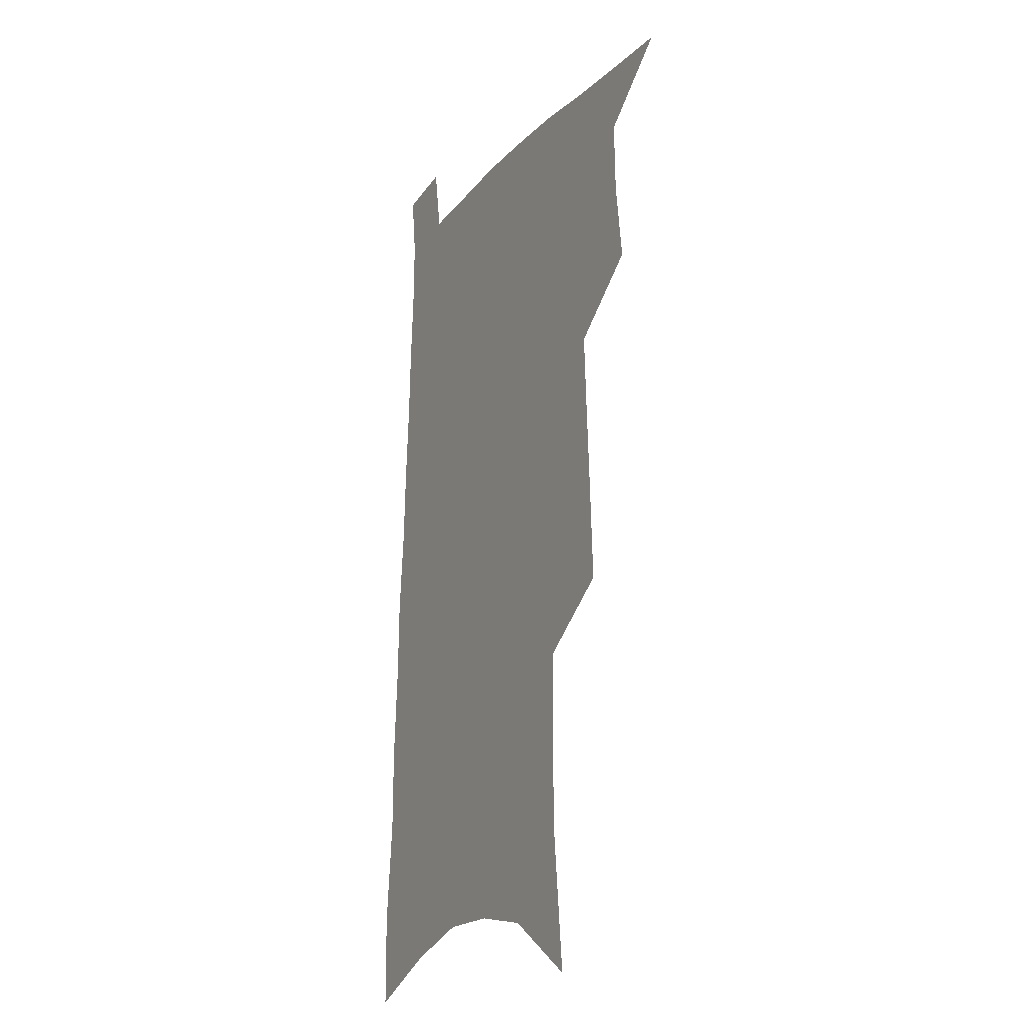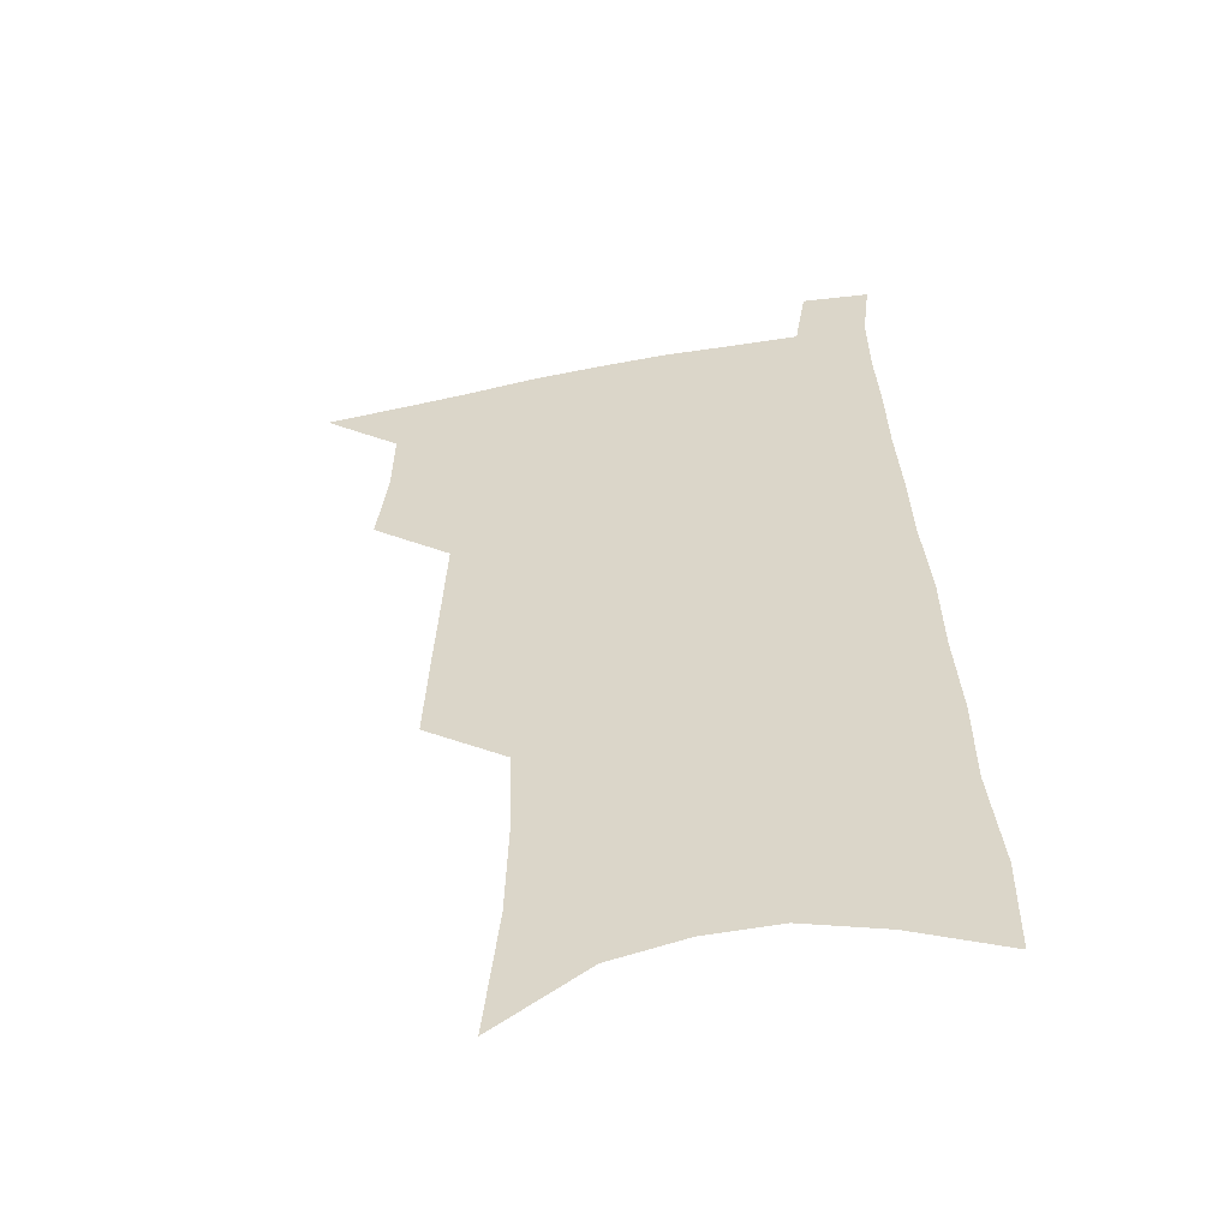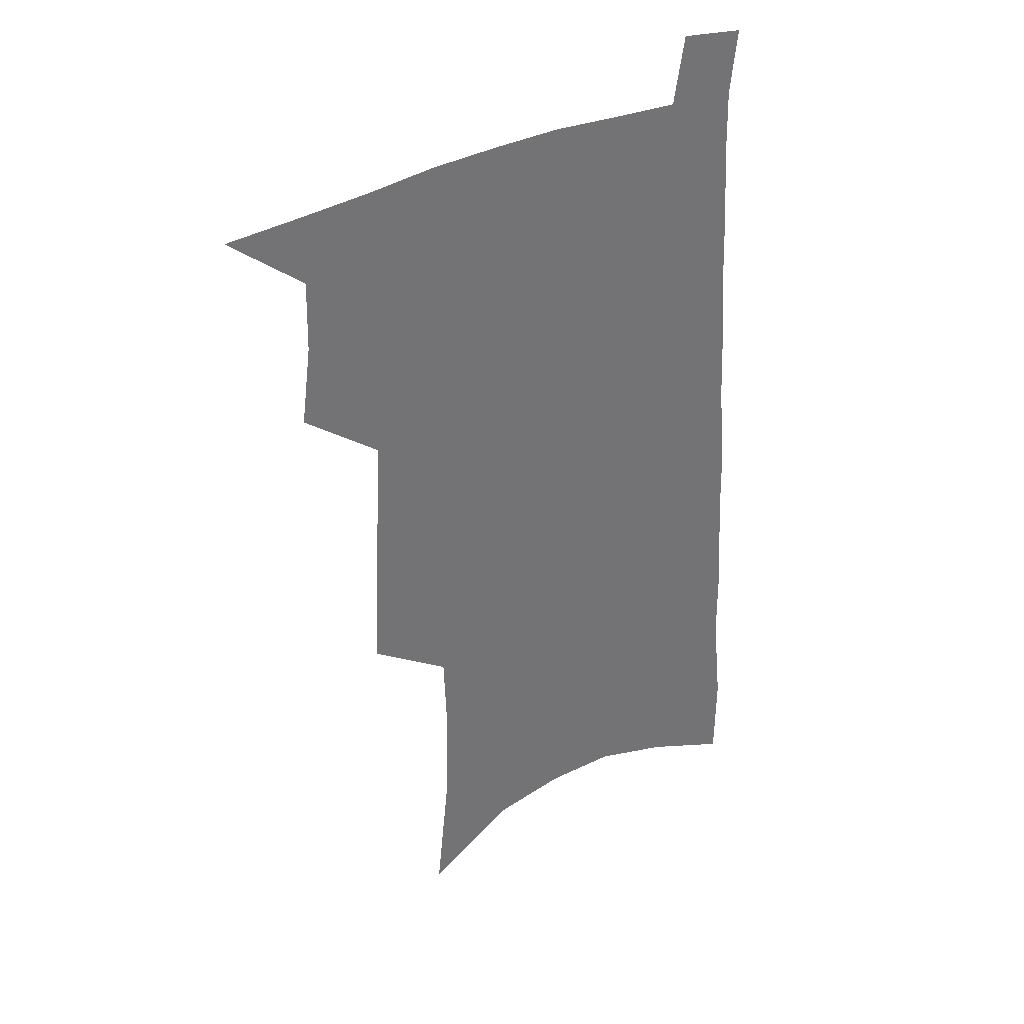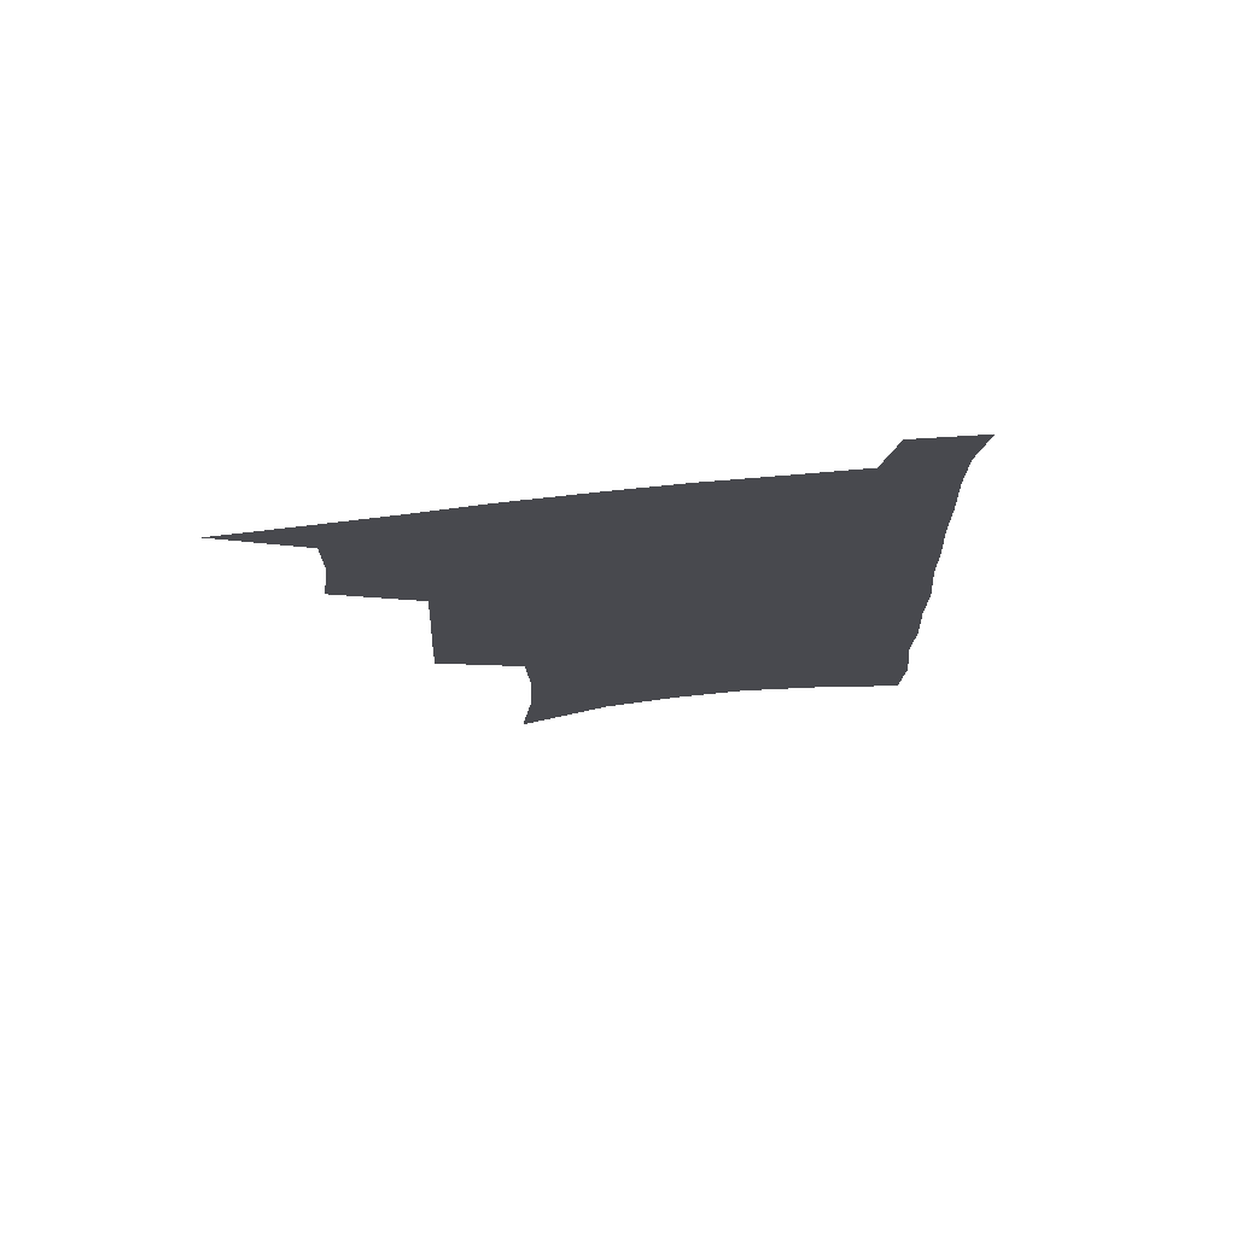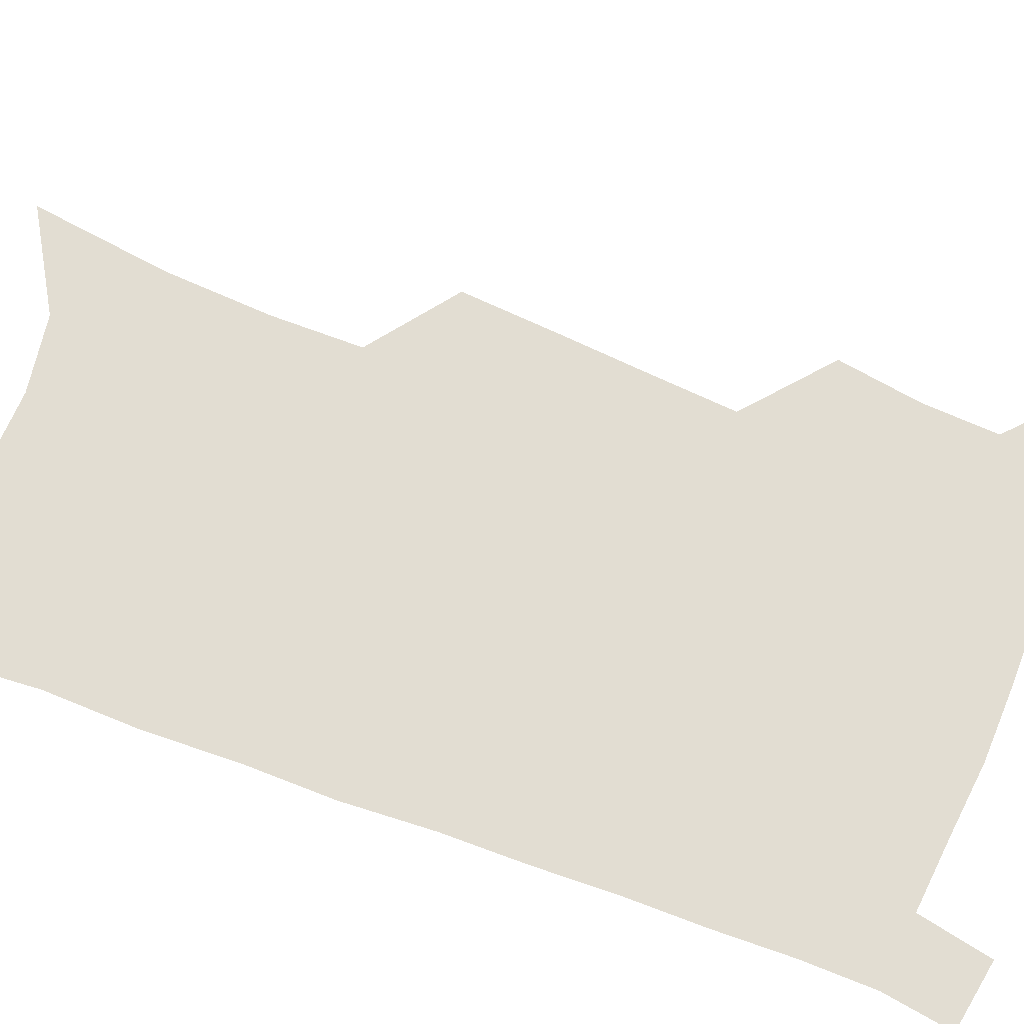
<metadata>
{"format":"obj","ext":"obj","renderer":"f3d","projection":"perspective","resolution":1024,"background":"white","views":[{"elev":-18.9,"azim":-117.8,"up":"+Y"},{"elev":-53.5,"azim":11.4,"up":"+Y"},{"elev":36.5,"azim":-32.5,"up":"+Y"},{"elev":77.8,"azim":-5.8,"up":"+Y"},{"elev":68.3,"azim":113.0,"up":"+Z"}]}
</metadata>
<code>
v 491.1 530.2 0
v 516.6 446.7 0
v 520.6 477.5 0
v 521.2 505.1 0
v 520.9 531.8 0
v 542.4 321.6 0
v 544 357 0
v 545.9 390.7 0
v 547.4 422.5 0
v 549.1 452.5 0
v 551.4 481.1 0
v 550.3 507.2 0
v 548.3 533.7 0
v 569.1 175.7 0
v 574.4 227.1 0
v 575.5 266.4 0
v 574.2 299.4 0
v 576.9 338 0
v 577.2 370 0
v 577.6 400.4 0
v 578.2 429.5 0
v 578.6 456.9 0
v 579 483.2 0
v 578.3 508.4 0
v 575.1 536.3 0
v 604.3 198.2 0
v 604.6 239 0
v 603.9 274.3 0
v 603.9 310.1 0
v 604.8 345.9 0
v 604.2 374.7 0
v 604.9 406.1 0
v 604.7 432.6 0
v 604.6 458.7 0
v 604.7 484.4 0
v 604.1 509.6 0
v 602.1 537.2 0
v 632.8 203.6 0
v 632.1 243.6 0
v 631.2 278.7 0
v 630.6 313.6 0
v 630.2 346.3 0
v 629.9 376.1 0
v 629.8 405.4 0
v 629.7 433.9 0
v 629.7 459.7 0
v 629.9 484.8 0
v 630 509.7 0
v 628.9 537.4 0
v 661 203.5 0
v 659.6 241.6 0
v 658.3 277.5 0
v 656.9 312.4 0
v 655.8 345.5 0
v 655.2 375.8 0
v 655.1 404.1 0
v 654.9 432 0
v 655 458.5 0
v 654.7 484.8 0
v 655.3 509.8 0
v 656.4 535.4 0
v 691.9 194.3 0
v 689 234.7 0
v 687 271.3 0
v 684.7 306.9 0
v 683.3 339.8 0
v 683.1 369.9 0
v 682 400 0
v 681.3 428.7 0
v 681 456.1 0
v 680.3 483.2 0
v 680.8 508.7 0
v 682.4 533.8 0
v 686.8 560.7 0
v 726.7 179 0
v 727 215.1 0
v 722.9 254.9 0
v 722.6 289 0
v 720.2 323.8 0
v 719.4 355.7 0
v 716.3 388.6 0
v 714.9 419 0
v 712.8 449 0
v 711.7 477.3 0
v 709.9 505.3 0
v 709.4 531.9 0
v 712.4 557.1 0
f 4 5 1
f 9 10 2
f 2 10 3
f 10 11 3
f 3 11 4
f 11 12 4
f 4 12 5
f 12 13 5
f 17 18 6
f 6 18 7
f 18 19 7
f 7 19 8
f 19 20 8
f 8 20 9
f 20 21 9
f 9 21 10
f 21 22 10
f 10 22 11
f 22 23 11
f 11 23 12
f 23 24 12
f 12 24 13
f 24 25 13
f 14 26 15
f 26 27 15
f 15 27 16
f 27 28 16
f 16 28 17
f 28 29 17
f 17 29 18
f 29 30 18
f 18 30 19
f 30 31 19
f 19 31 20
f 31 32 20
f 20 32 21
f 32 33 21
f 21 33 22
f 33 34 22
f 22 34 23
f 34 35 23
f 23 35 24
f 35 36 24
f 24 36 25
f 36 37 25
f 26 38 27
f 38 39 27
f 27 39 28
f 39 40 28
f 28 40 29
f 40 41 29
f 29 41 30
f 41 42 30
f 30 42 31
f 42 43 31
f 31 43 32
f 43 44 32
f 32 44 33
f 44 45 33
f 33 45 34
f 45 46 34
f 34 46 35
f 46 47 35
f 35 47 36
f 47 48 36
f 36 48 37
f 48 49 37
f 38 50 39
f 50 51 39
f 39 51 40
f 51 52 40
f 40 52 41
f 52 53 41
f 41 53 42
f 53 54 42
f 42 54 43
f 54 55 43
f 43 55 44
f 55 56 44
f 44 56 45
f 56 57 45
f 45 57 46
f 57 58 46
f 46 58 47
f 58 59 47
f 47 59 48
f 59 60 48
f 48 60 49
f 60 61 49
f 50 62 51
f 62 63 51
f 51 63 52
f 63 64 52
f 52 64 53
f 64 65 53
f 53 65 54
f 65 66 54
f 54 66 55
f 66 67 55
f 55 67 56
f 67 68 56
f 56 68 57
f 68 69 57
f 57 69 58
f 69 70 58
f 58 70 59
f 70 71 59
f 59 71 60
f 71 72 60
f 60 72 61
f 72 73 61
f 62 75 63
f 75 76 63
f 63 76 64
f 76 77 64
f 64 77 65
f 77 78 65
f 65 78 66
f 78 79 66
f 66 79 67
f 79 80 67
f 67 80 68
f 80 81 68
f 68 81 69
f 81 82 69
f 69 82 70
f 82 83 70
f 70 83 71
f 83 84 71
f 71 84 72
f 84 85 72
f 72 85 73
f 85 86 73
f 73 86 74
f 86 87 74

</code>
